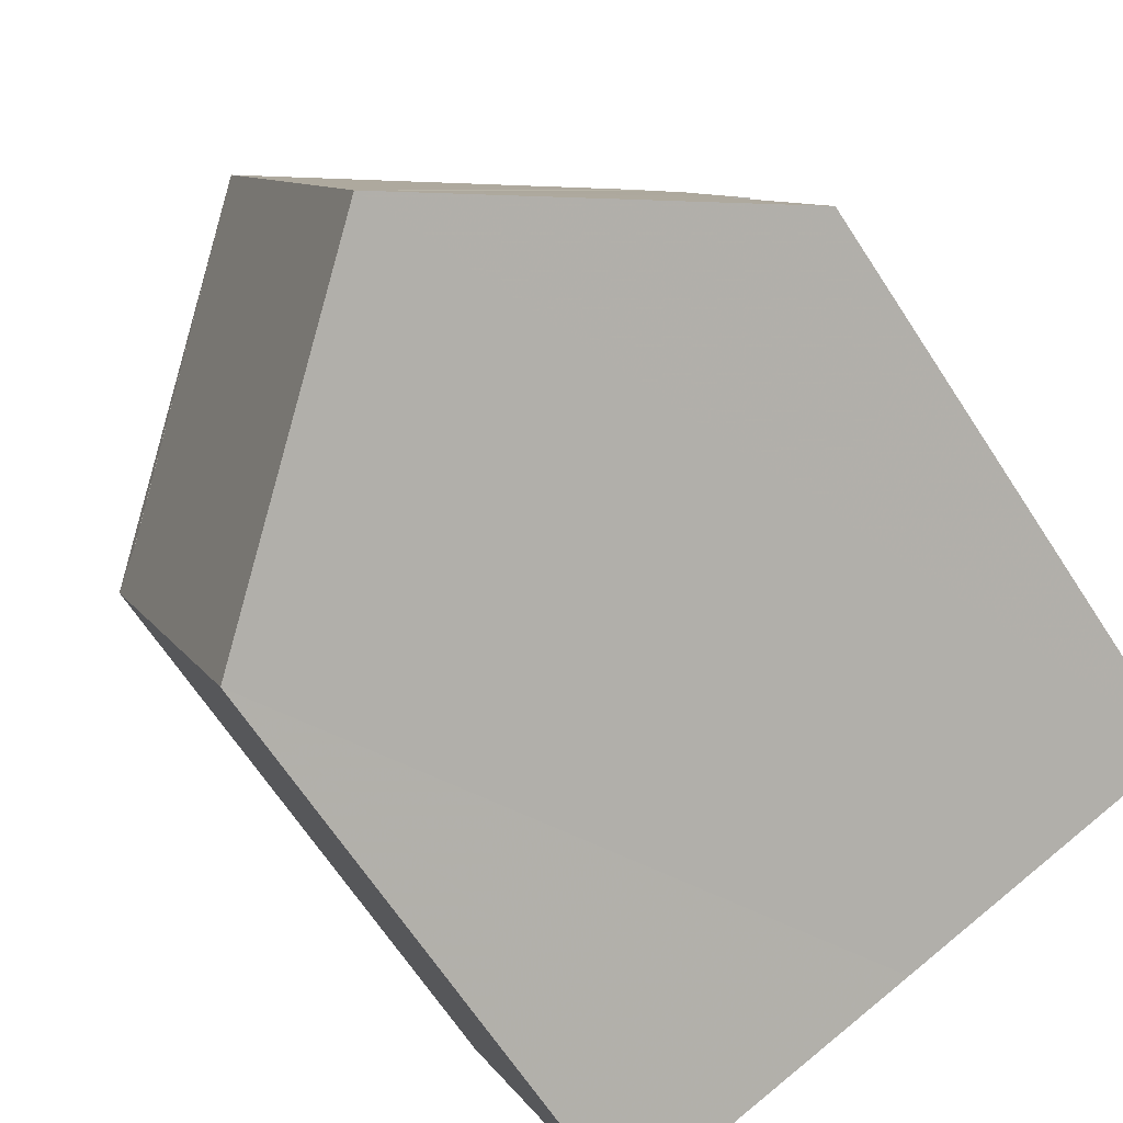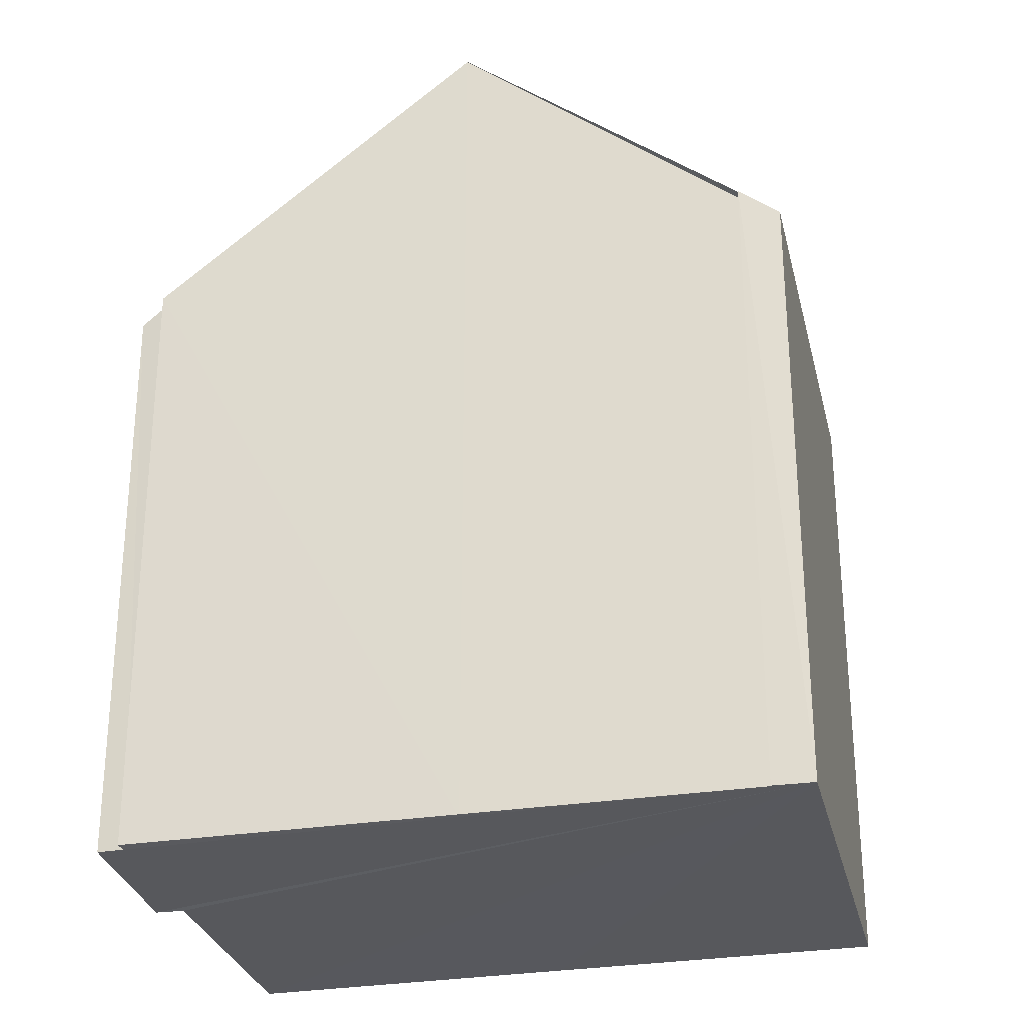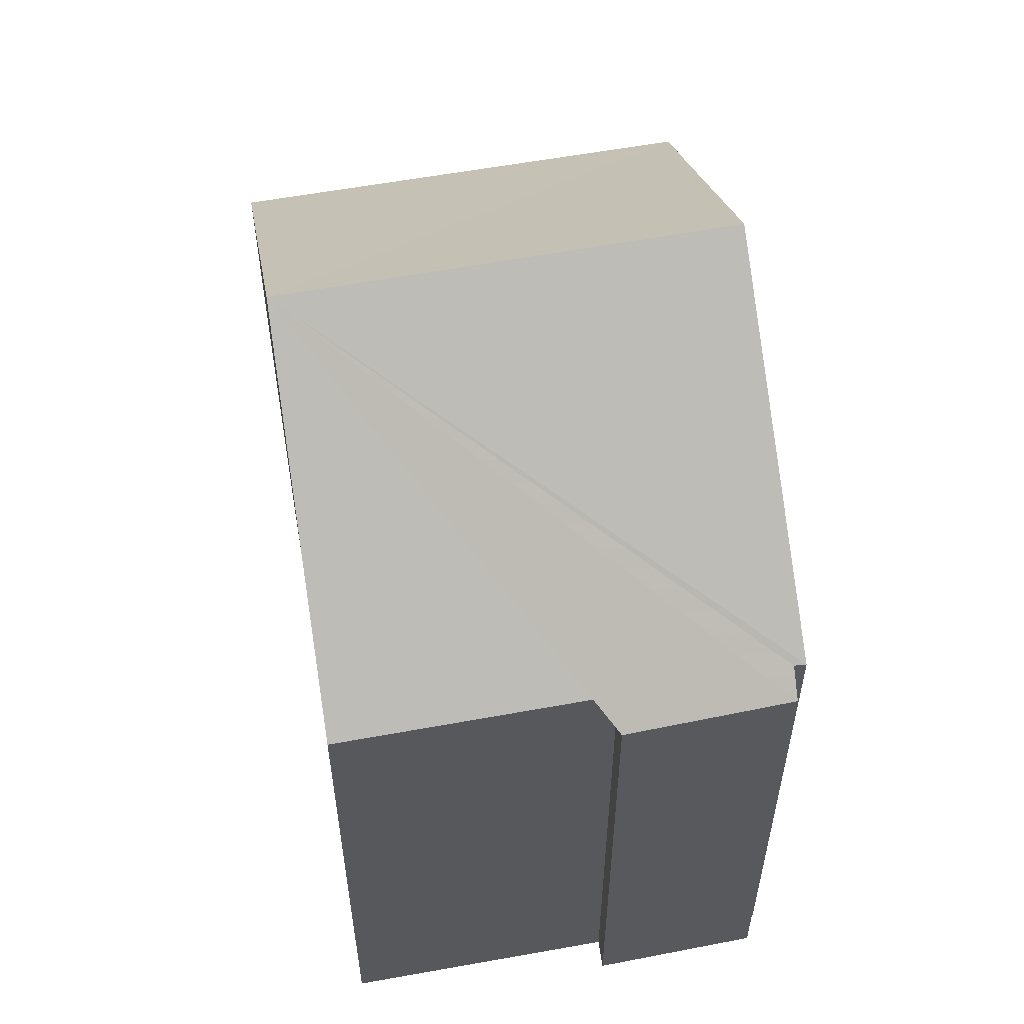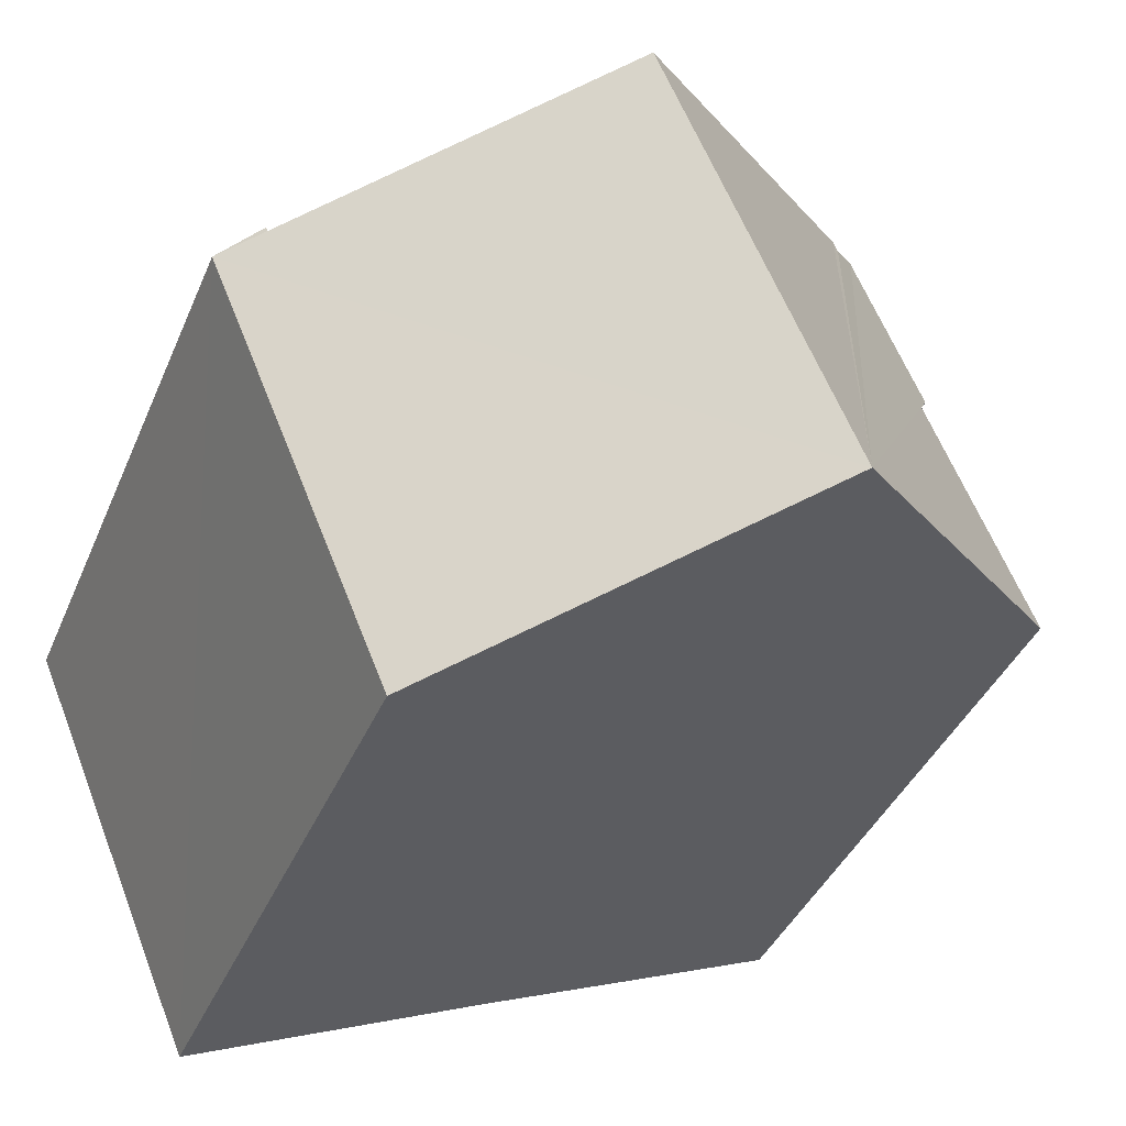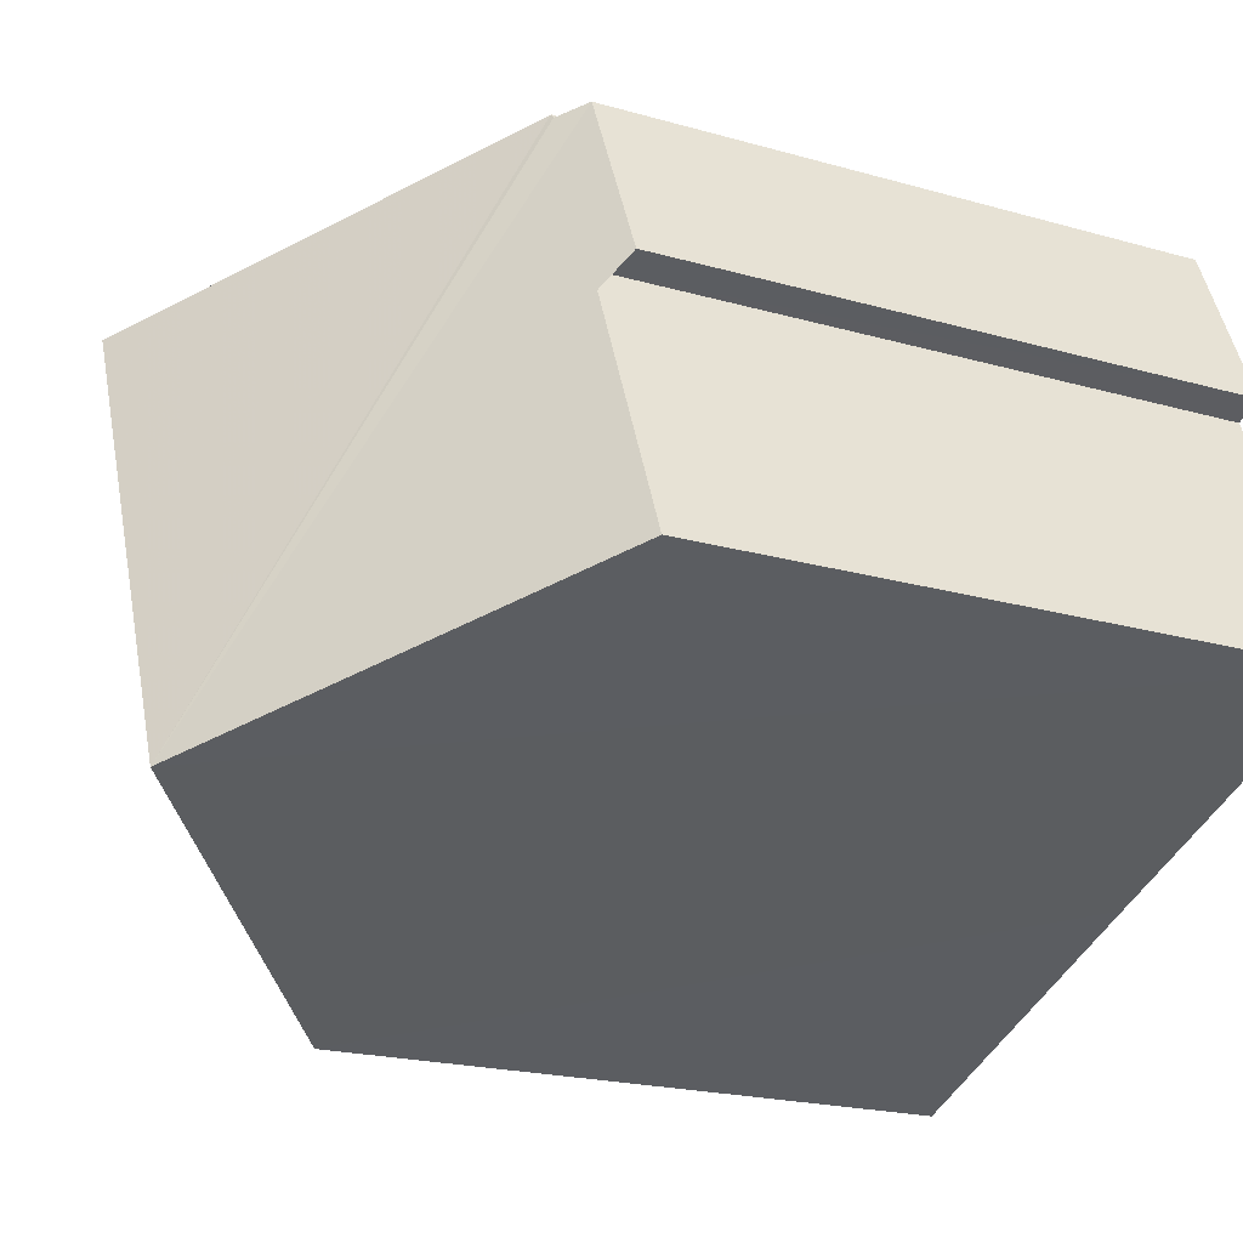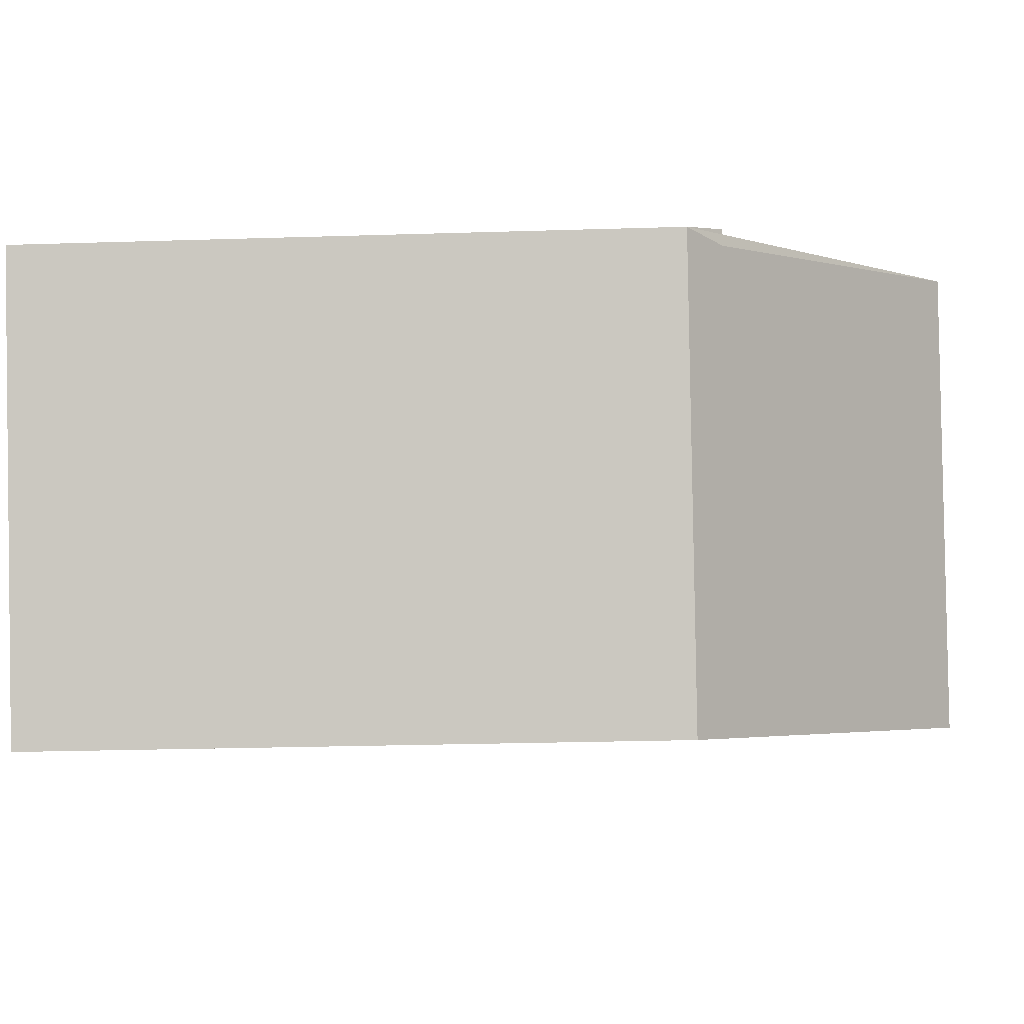
<metadata>
{"format":"obj","ext":"obj","renderer":"f3d","projection":"perspective","resolution":1024,"background":"white","views":[{"elev":-67.6,"azim":33.4,"up":"+Y"},{"elev":-28.8,"azim":-144.3,"up":"+Z"},{"elev":58.0,"azim":102.3,"up":"+Z"},{"elev":-39.3,"azim":-21.4,"up":"+Y"},{"elev":-20.2,"azim":62.3,"up":"+Y"},{"elev":-25.9,"azim":-86.9,"up":"+Y"}]}
</metadata>
<code>
v 8.557e+04 4.467e+05 -0.297
v 8.557e+04 4.467e+05 -0.297
v 8.557e+04 4.467e+05 -0.297
v 8.557e+04 4.467e+05 -0.297
v 8.558e+04 4.467e+05 -0.297
v 8.558e+04 4.467e+05 -0.297
v 8.558e+04 4.467e+05 -0.297
v 8.558e+04 4.467e+05 -0.297
v 8.558e+04 4.467e+05 -0.297
v 8.558e+04 4.467e+05 -0.297
v 8.557e+04 4.467e+05 -0.297
v 8.557e+04 4.467e+05 -0.297
v 8.558e+04 4.467e+05 7.751
v 8.557e+04 4.467e+05 11.17
v 8.558e+04 4.467e+05 7.472
v 8.558e+04 4.467e+05 7.75
v 8.557e+04 4.467e+05 7.745
v 8.557e+04 4.467e+05 11.15
v 8.558e+04 4.467e+05 7.745
v 8.558e+04 4.467e+05 7.437
v 8.558e+04 4.467e+05 7.738
v 8.557e+04 4.467e+05 8.196
v 8.557e+04 4.467e+05 7.769
v 8.557e+04 4.467e+05 8.197
f 1 2 3 4 5 6 7 8 9 10 11 12
f 13 5 4 14
f 15 7 6 16
f 17 12 11 18
f 19 9 8 20
f 21 10 9 19
f 20 8 7 15
f 22 2 1 23
f 24 3 2 22
f 16 6 5 13
f 14 4 3 24
f 23 1 12 17
f 18 11 10 21
f 23 17 18 14 24 22
f 18 21 19 20 15 16 13 14

</code>
